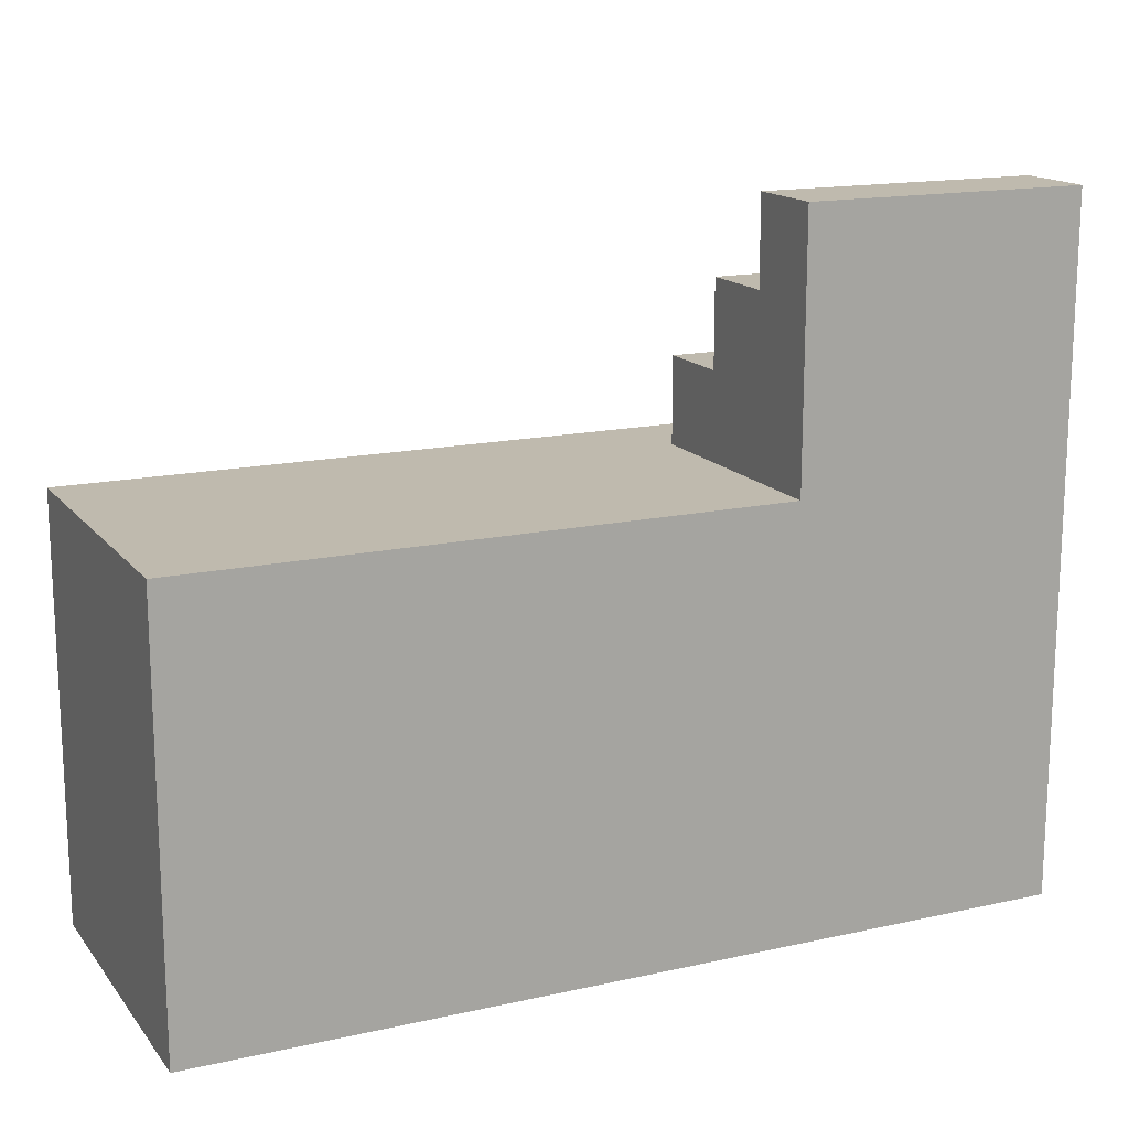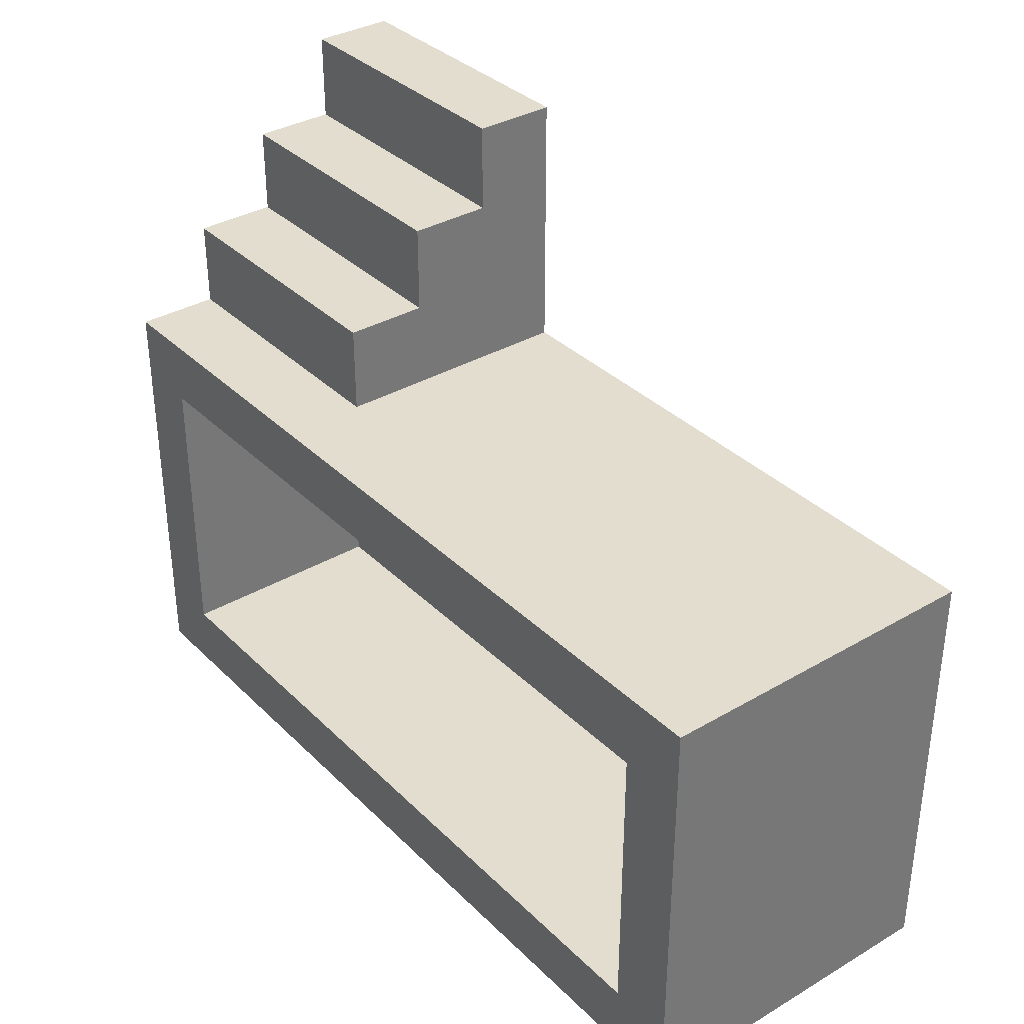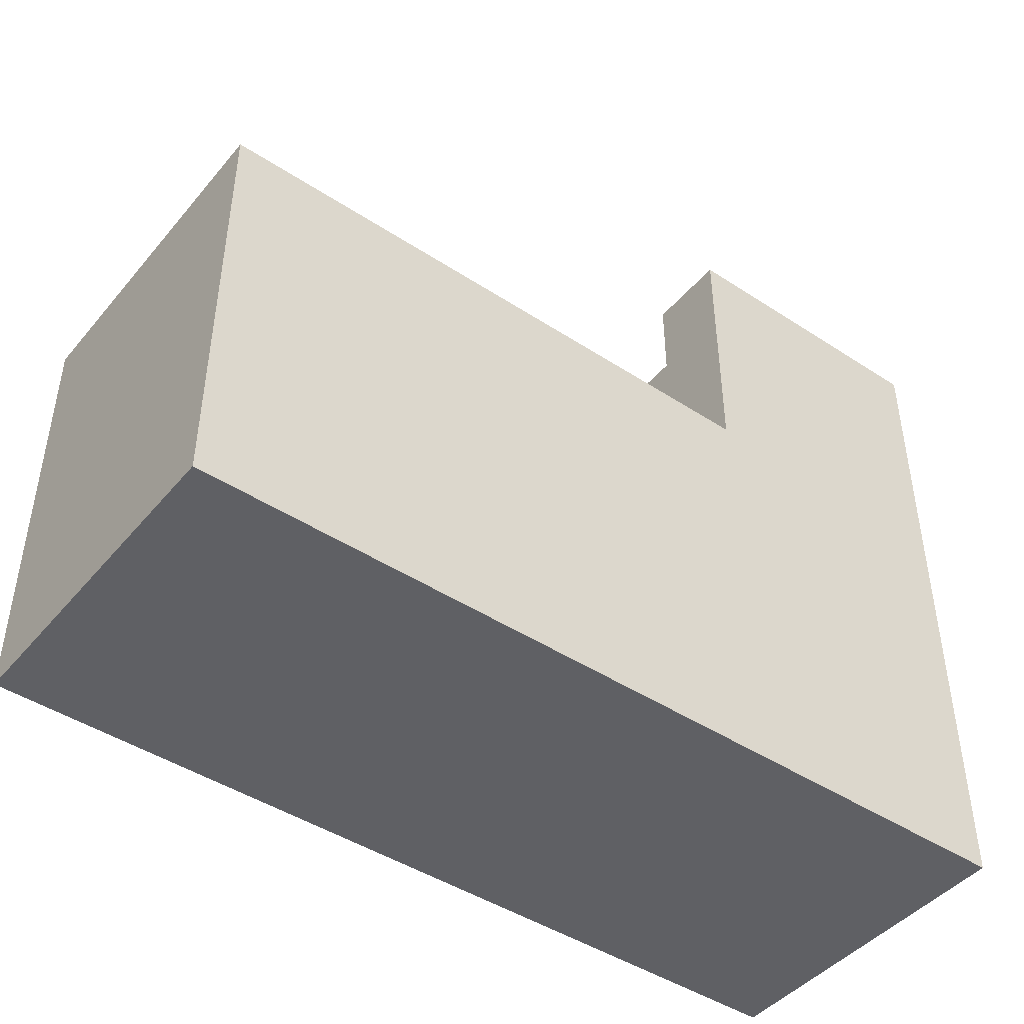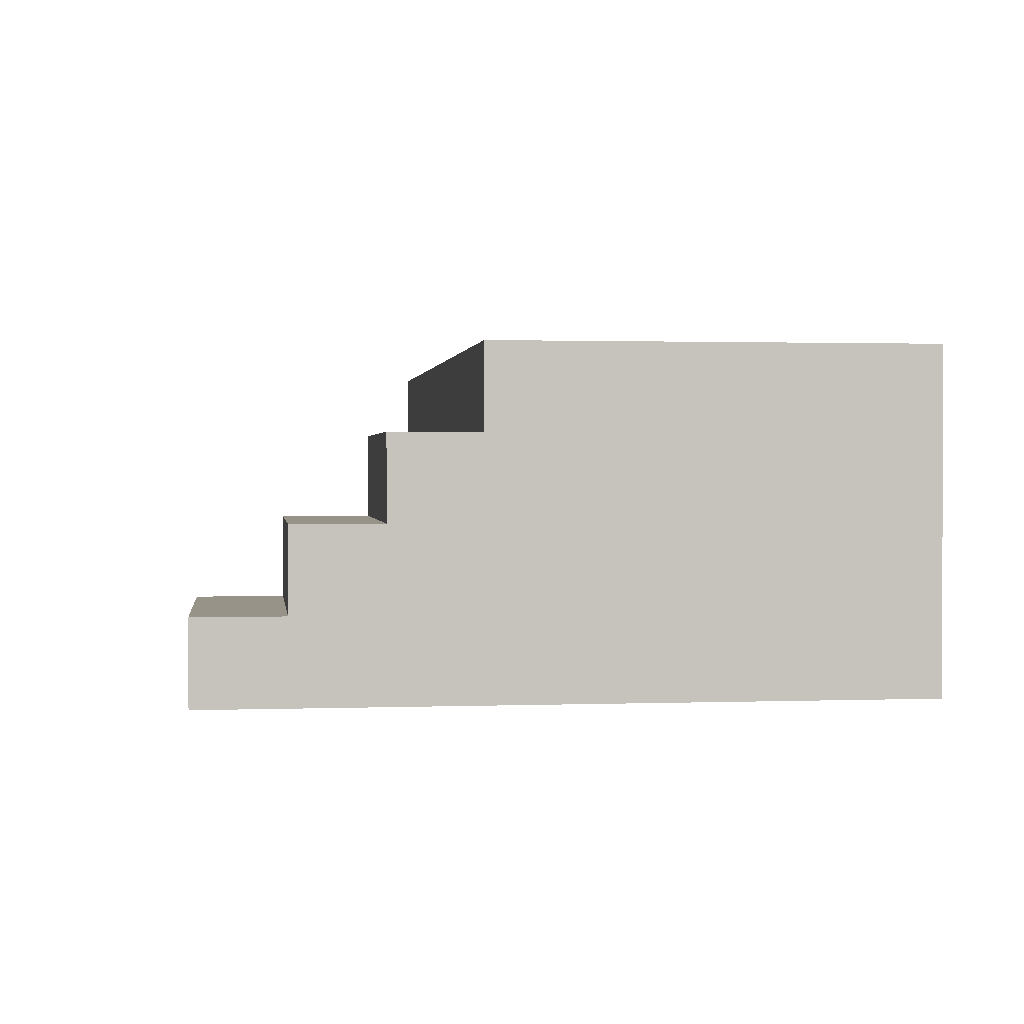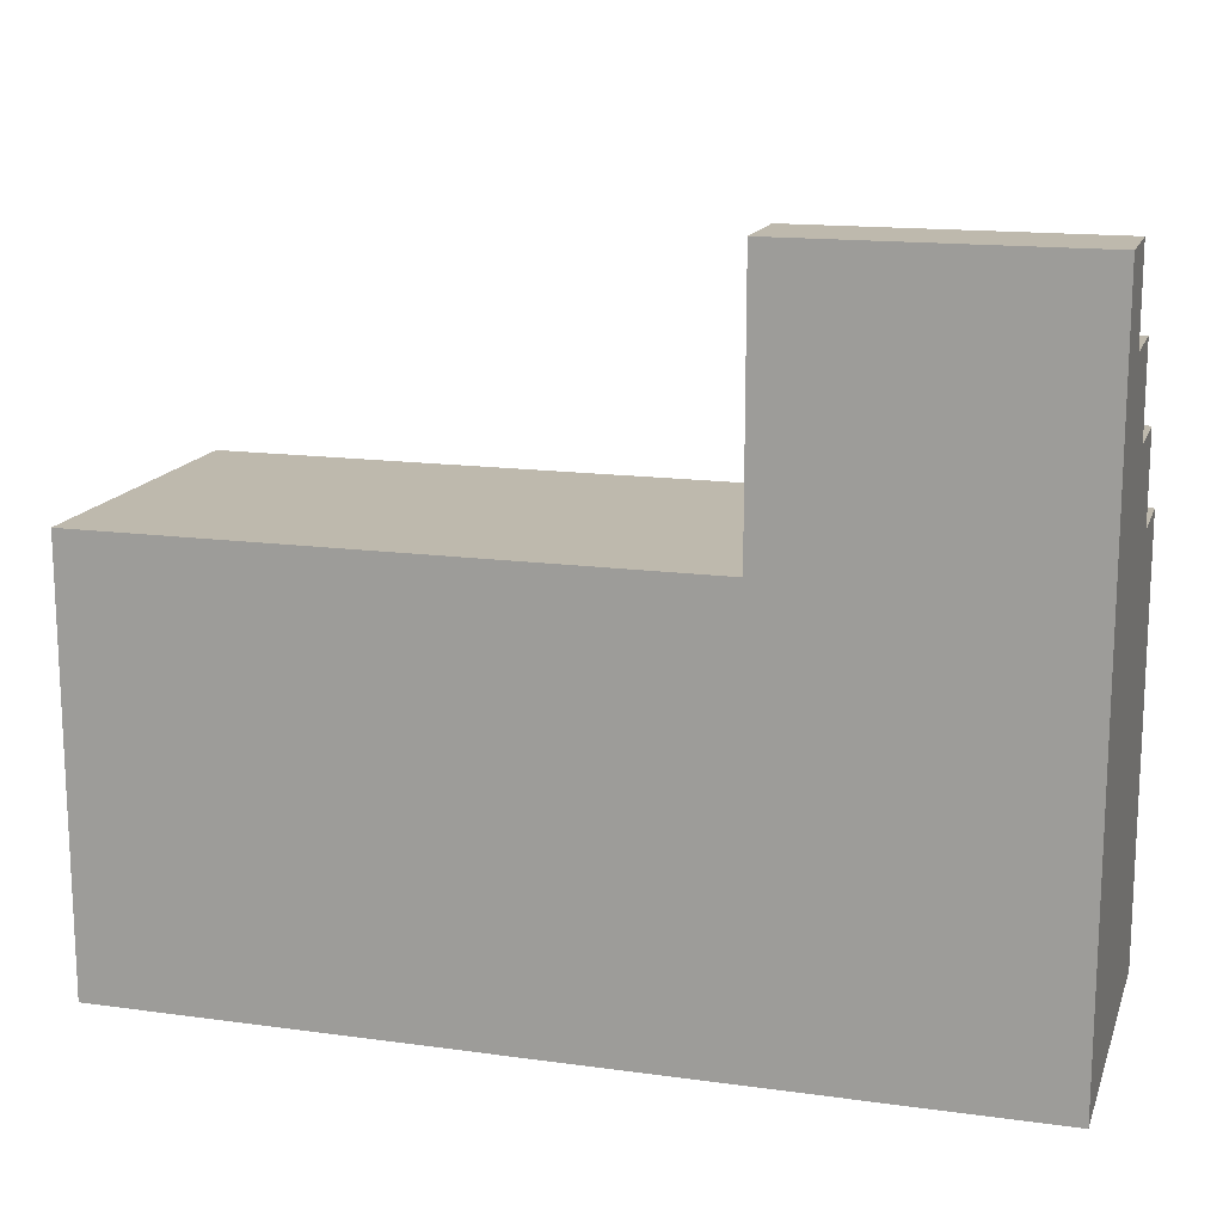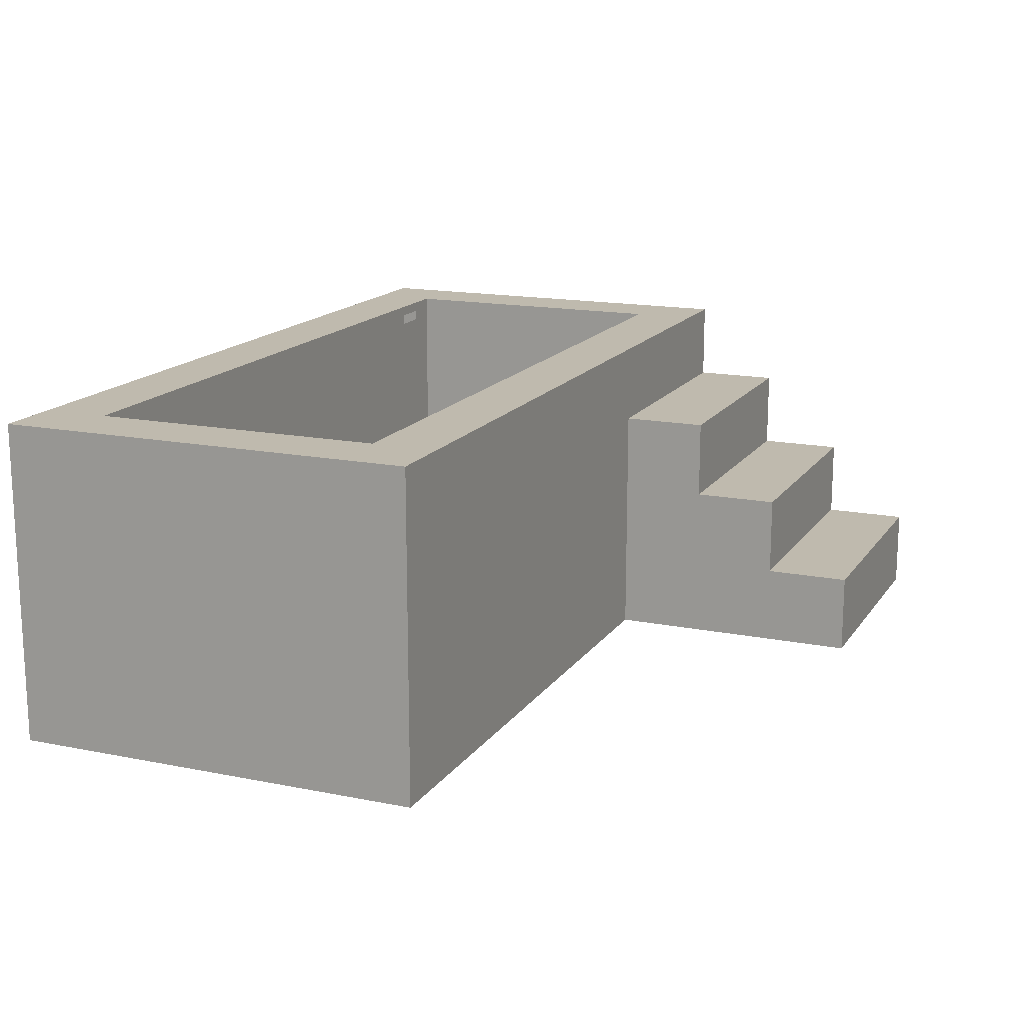
<metadata>
{"format":"obj","ext":"obj","renderer":"f3d","projection":"perspective","resolution":1024,"background":"white","views":[{"elev":15.7,"azim":-25.0,"up":"+Z"},{"elev":34.9,"azim":-128.0,"up":"+Z"},{"elev":-45.0,"azim":-37.2,"up":"+Z"},{"elev":1.3,"azim":82.6,"up":"+Y"},{"elev":15.3,"azim":16.2,"up":"+Z"},{"elev":15.7,"azim":-67.1,"up":"+Y"}]}
</metadata>
<code>
v -0.3518 -0.05398 0.03203
v 0.285 -0.05398 -0.2223
v 0.285 -0.05398 0.03203
v -0.3518 -0.05398 -0.2223
v 0.285 0.1344 0.03203
v -0.3518 -0.06151 -0.2223
v -0.3273 0.1156 -0.2223
v 0.285 0.1344 -0.2223
v -0.3556 0.1344 0.03203
v -0.3518 -0.06151 -0.1281
v -0.3556 0.1344 -0.2223
v 0.2567 0.1156 -0.2223
v 0.3415 0.1344 -0.2788
v -0.3556 -0.06151 0.03203
v -0.4121 0.1344 0.08855
v -0.3518 -0.06151 0.03203
v -0.3556 -0.06151 -0.1281
v -0.3556 -0.06151 -0.2223
v -0.3273 0.125 -0.2223
v 0.2567 0.125 -0.2223
v -0.4121 0.1344 -0.2788
v 0.3415 0.1344 0.08855
v -0.4121 -0.1482 -0.2788
v 0.3415 0.06377 0.08855
v 0.3415 -0.1482 -0.2788
v 0.3415 -0.006877 0.1639
v 0.09656 0.06377 0.08855
v 0.09656 -0.1482 0.08855
v 0.3415 -0.1482 0.3146
v -0.4121 -0.1482 0.08855
v 0.3415 -0.07753 0.2393
v 0.3415 0.06377 0.1639
v 0.09656 0.06377 0.1639
v 0.09656 -0.1482 0.3146
v 0.3415 -0.006877 0.2393
v 0.09656 -0.07753 0.2393
v 0.3415 -0.07753 0.3146
v 0.09656 -0.07753 0.3146
v 0.09656 -0.006877 0.2393
v 0.09656 -0.006877 0.1639
g mesh1_mesh1-geometry
f 1 2 3
f 2 1 4
f 2 5 3
f 5 1 3
f 1 6 4
f 4 7 2
f 5 2 8
f 9 1 5
f 6 1 10
f 6 11 4
f 4 11 7
f 12 2 7
f 2 12 8
f 8 13 5
f 14 1 9
f 5 15 9
f 10 1 16
f 17 6 10
f 11 6 18
f 7 11 19
f 8 12 20
f 13 8 21
f 22 5 13
f 1 14 16
f 9 17 14
f 5 22 15
f 9 15 11
f 6 17 18
f 17 11 18
f 19 11 20
f 8 20 11
f 21 8 11
f 23 13 21
f 22 13 24
f 11 17 9
f 24 15 22
f 21 11 15
f 13 23 25
f 15 23 21
f 13 26 24
f 27 15 24
f 25 28 23
f 29 13 25
f 23 15 30
f 13 31 26
f 32 24 26
f 28 15 27
f 24 33 27
f 25 34 28
f 23 28 30
f 13 29 31
f 34 25 29
f 15 28 30
f 26 31 35
f 33 24 32
f 26 33 32
f 33 28 27
f 28 36 34
f 31 29 37
f 38 29 34
f 31 39 35
f 39 26 35
f 33 26 40
f 28 33 40
f 36 28 40
f 34 36 38
f 29 38 37
f 38 31 37
f 39 31 36
f 26 39 40
f 36 40 39
f 31 38 36
g mesh1_mesh1-geometry
f 3 2 1
f 4 1 2
f 3 5 2
f 3 1 5
f 4 6 1
f 2 7 4
f 8 2 5
f 5 1 9
f 10 1 6
f 4 11 6
f 7 11 4
f 7 2 12
f 8 12 2
f 9 1 14
f 16 1 10
f 10 6 17
f 18 6 11
f 19 11 7
f 20 12 8
f 16 14 1
f 14 17 9
f 18 17 6
f 18 11 17
f 20 11 19
f 11 20 8
f 9 17 11
g mesh1_mesh1-geometry
f 5 13 8
f 9 15 5
f 21 8 13
f 13 5 22
f 15 22 5
f 11 15 9
f 11 8 21
f 21 13 23
f 24 13 22
f 22 15 24
f 15 11 21
f 25 23 13
f 21 23 15
f 24 26 13
f 24 15 27
f 23 28 25
f 25 13 29
f 30 15 23
f 26 31 13
f 26 24 32
f 27 15 28
f 27 33 24
f 28 34 25
f 30 28 23
f 31 29 13
f 29 25 34
f 30 28 15
f 35 31 26
f 32 24 33
f 32 33 26
f 27 28 33
f 34 36 28
f 37 29 31
f 34 29 38
f 35 39 31
f 35 26 39
f 40 26 33
f 40 33 28
f 40 28 36
f 38 36 34
f 37 38 29
f 37 31 38
f 36 31 39
f 40 39 26
f 39 40 36
f 36 38 31

</code>
